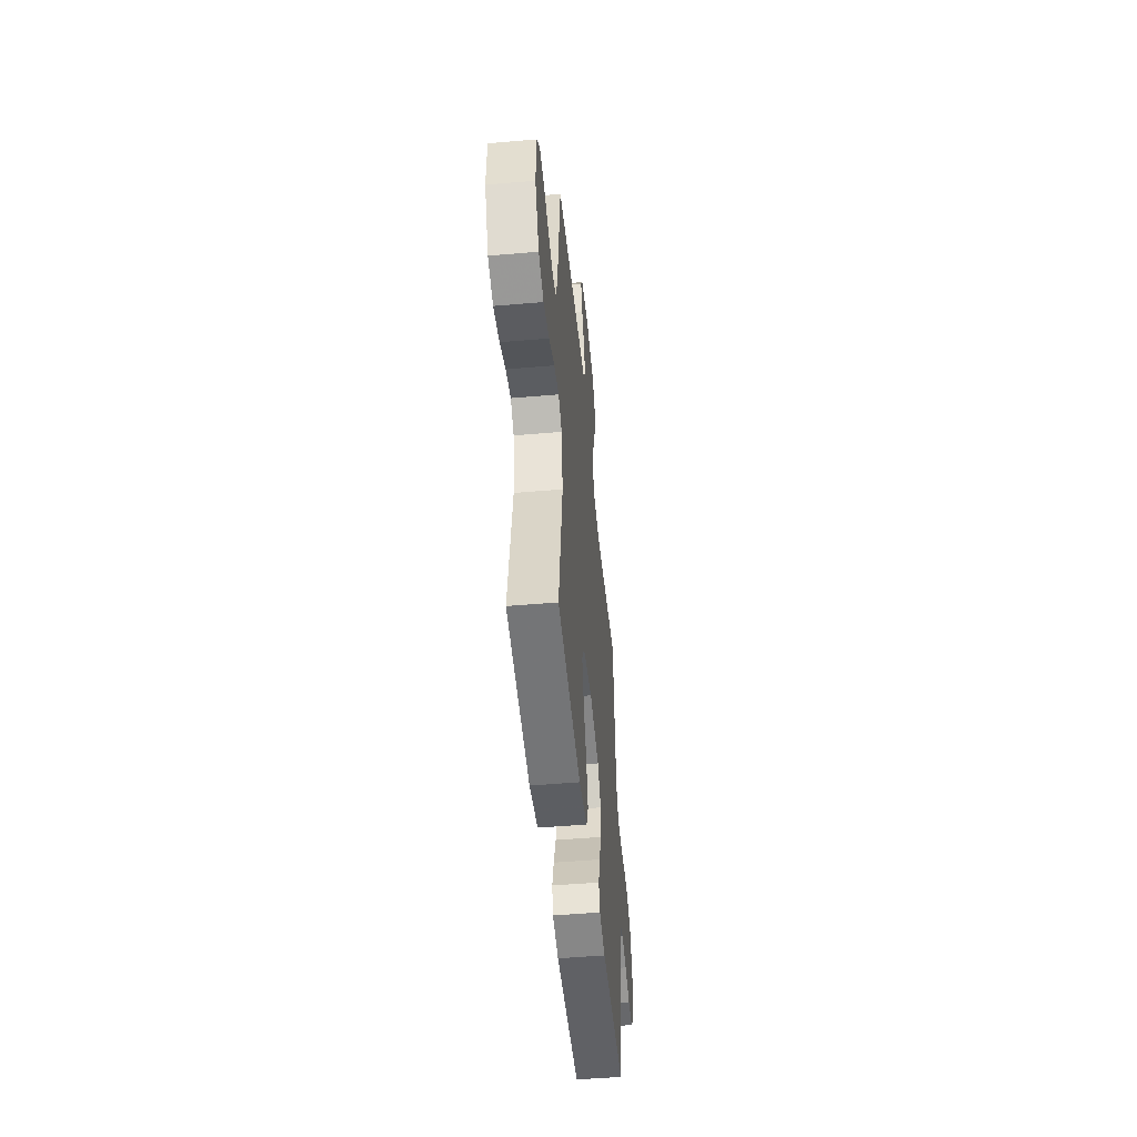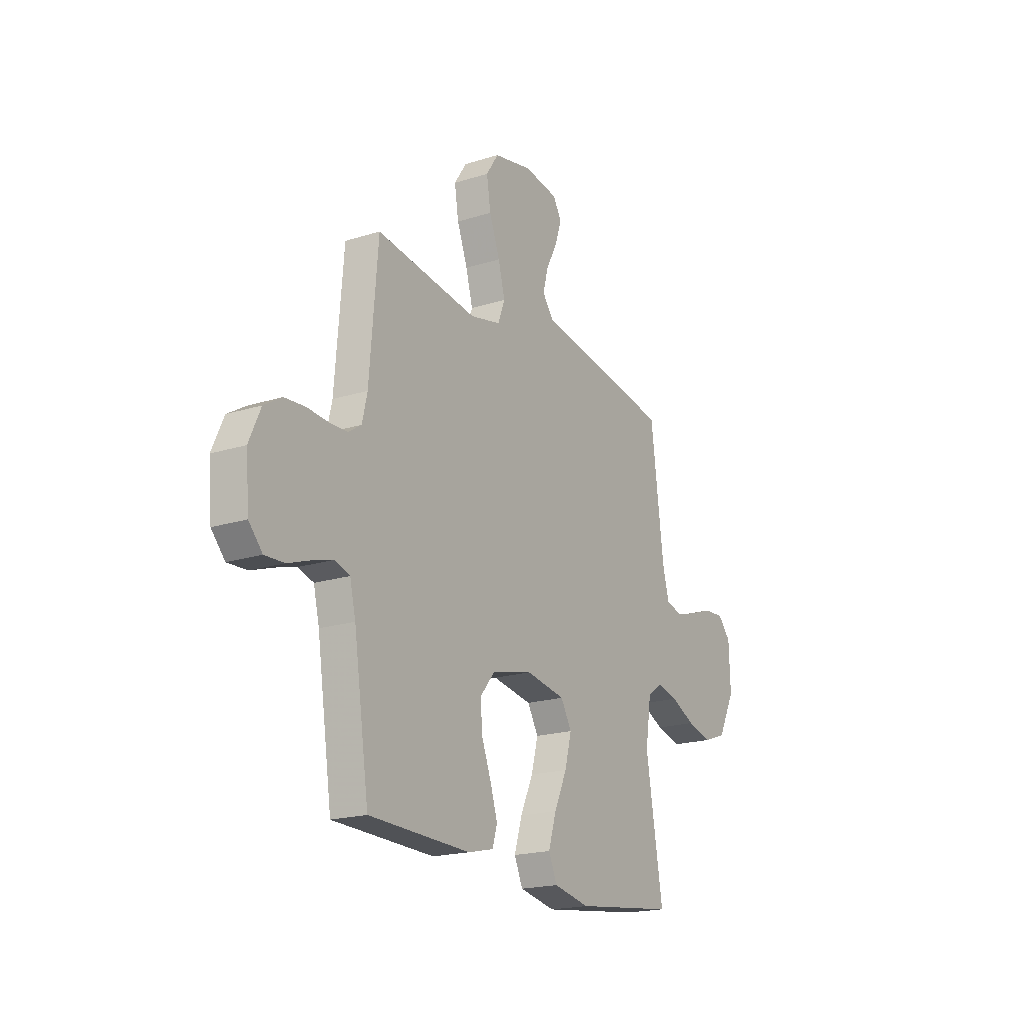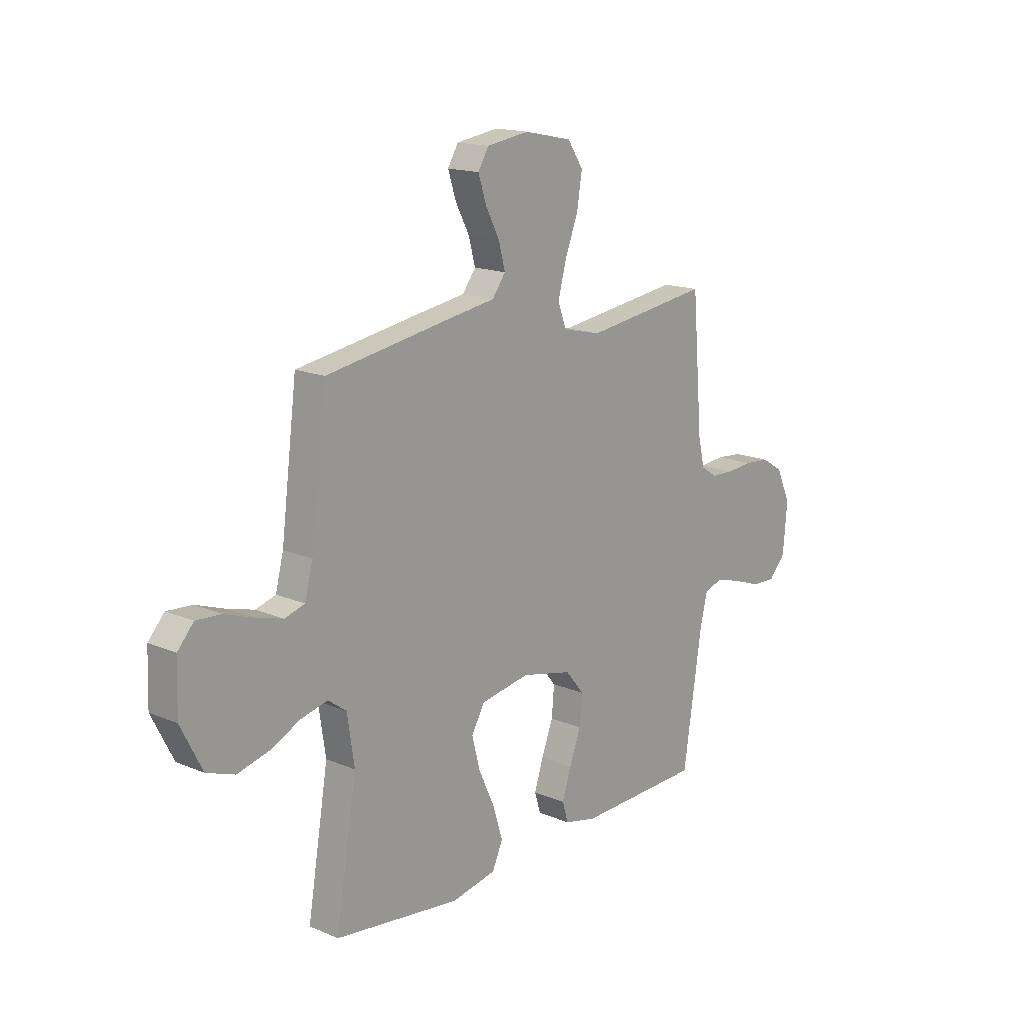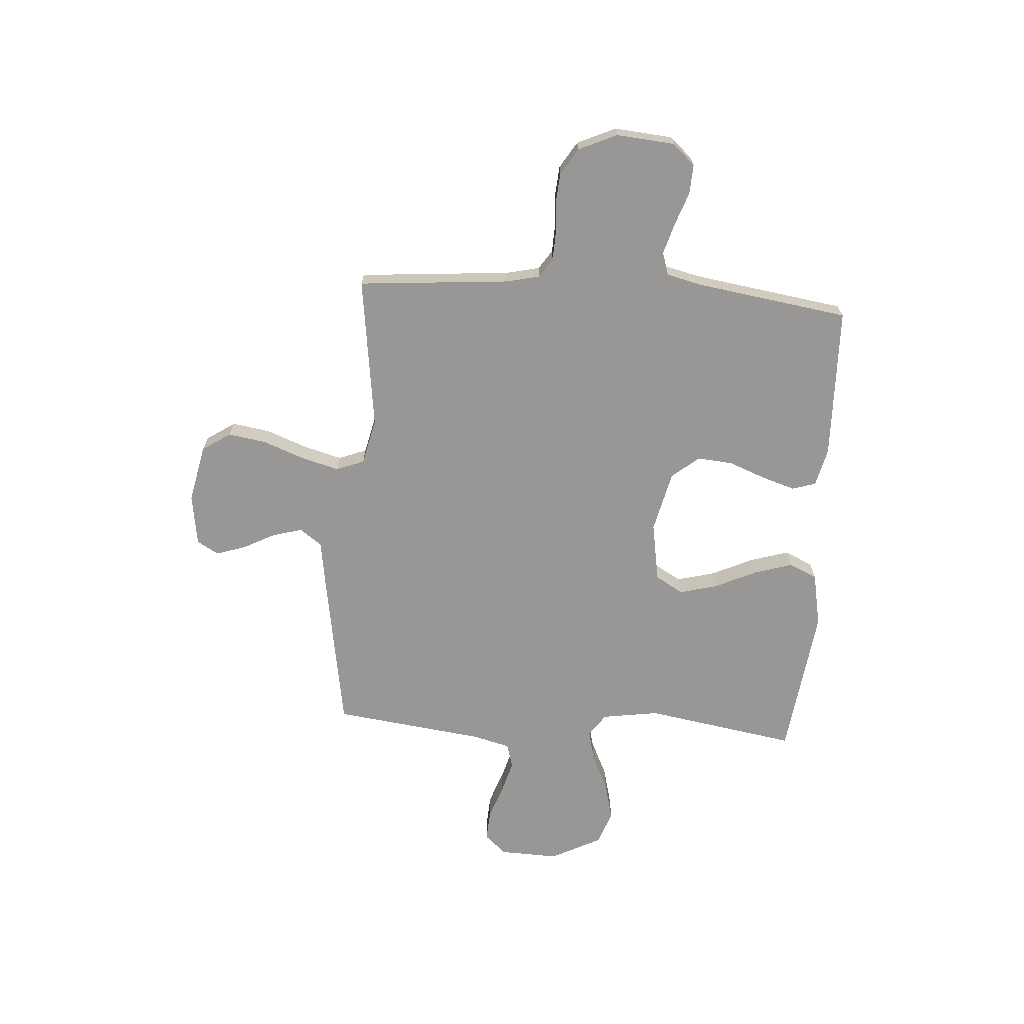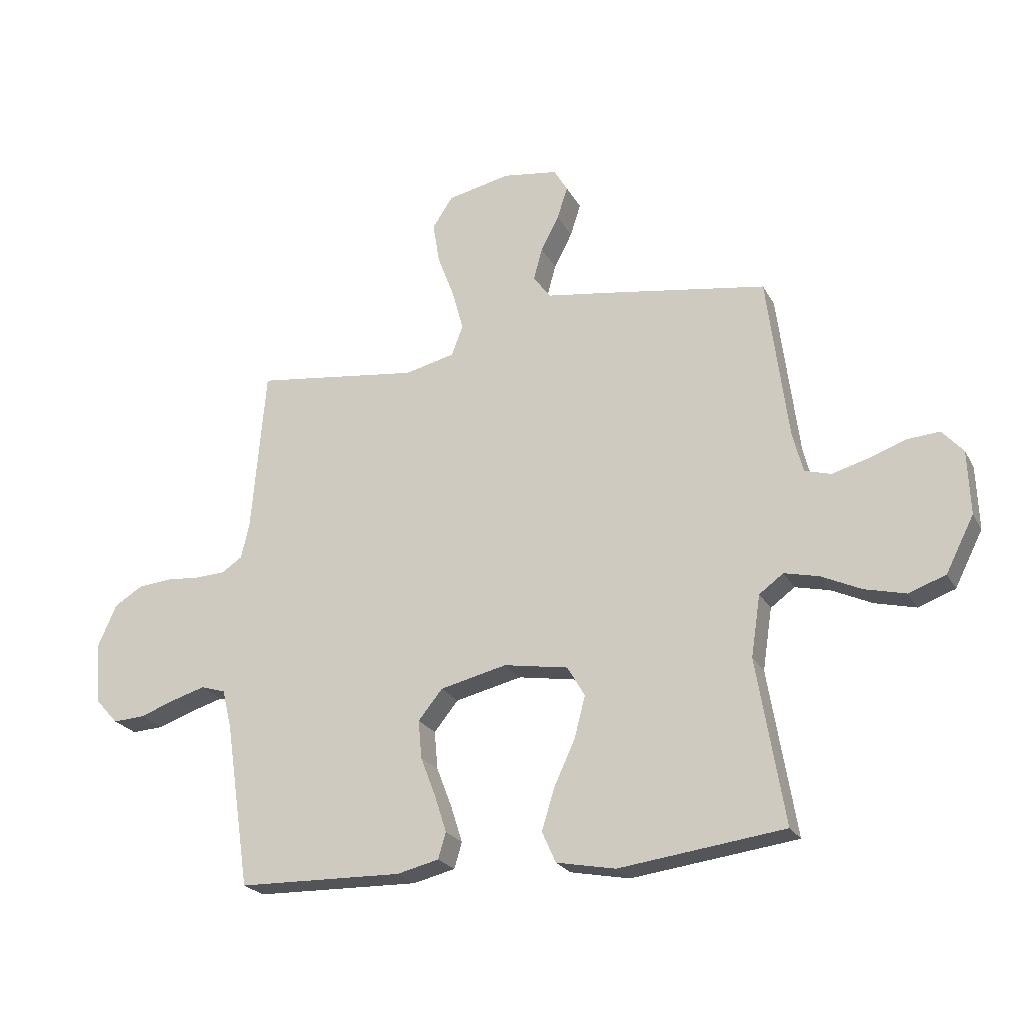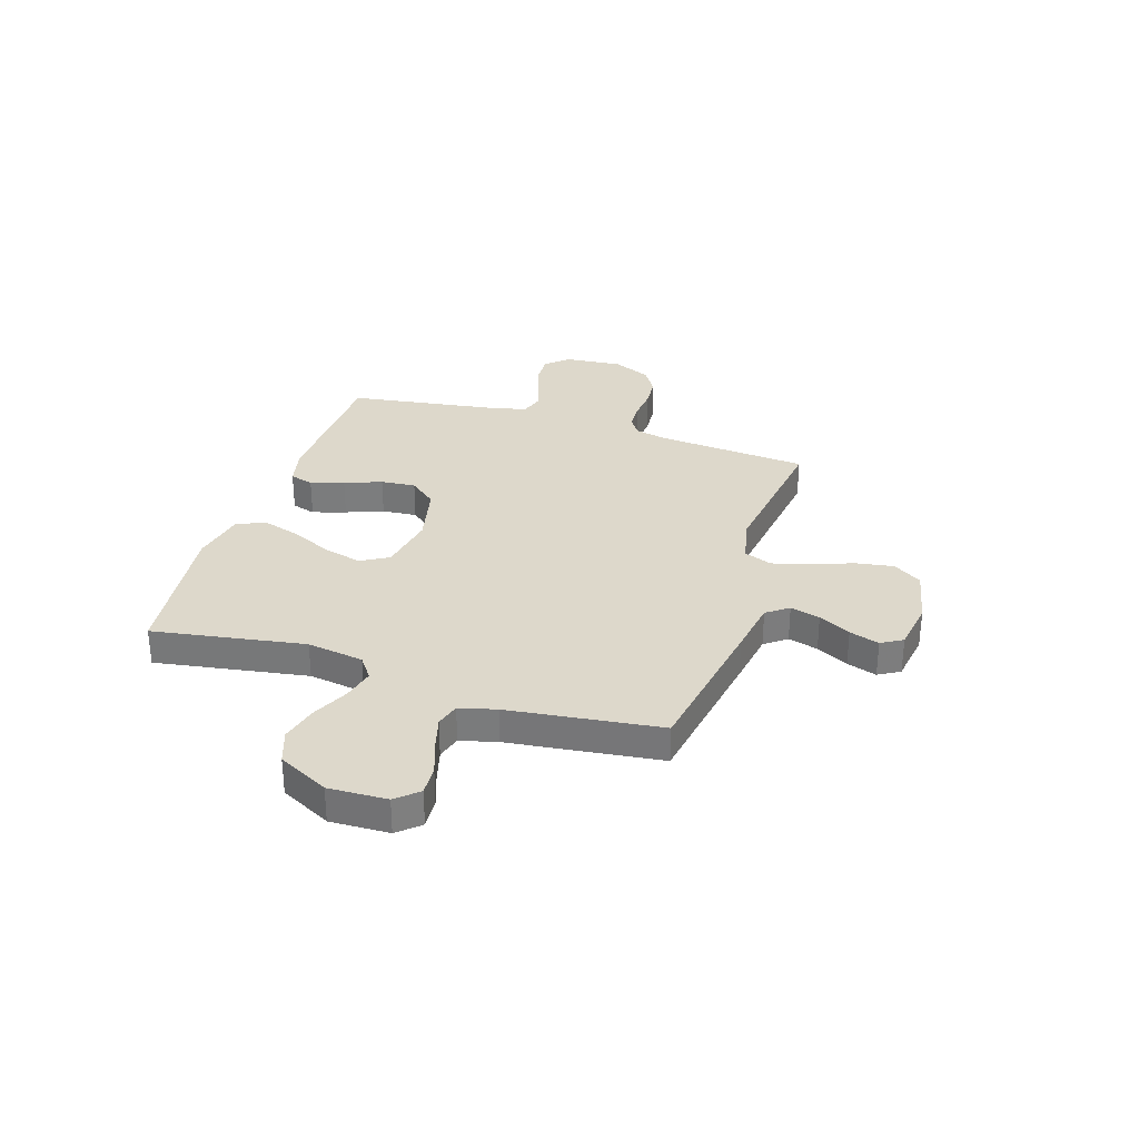
<metadata>
{"format":"obj","ext":"obj","renderer":"f3d","projection":"perspective","resolution":1024,"background":"white","views":[{"elev":-49.4,"azim":-84.5,"up":"+Z"},{"elev":-19.4,"azim":120.6,"up":"+Z"},{"elev":16.2,"azim":-49.0,"up":"+Z"},{"elev":-68.3,"azim":86.1,"up":"+Y"},{"elev":-23.3,"azim":-157.8,"up":"+Z"},{"elev":31.3,"azim":-72.1,"up":"+Y"}]}
</metadata>
<code>
v -0.5 0.07 -0.5
v -0.45 0.07 -0.2
v -0.467 0.07 -0.088
v -0.511 0.07 -0.056
v -0.574 0.07 -0.071
v -0.646 0.07 -0.105
v -0.721 0.07 -0.124
v -0.788 0.07 -0.1
v -0.839 0.07 0
v -0.835 0.07 0.116
v -0.797 0.07 0.159
v -0.737 0.07 0.155
v -0.669 0.07 0.131
v -0.605 0.07 0.113
v -0.557 0.07 0.127
v -0.538 0.07 0.2
v -0.5 0.07 0.5
v -0.2 0.07 0.549
v -0.09 0.07 0.566
v -0.058 0.07 0.609
v -0.074 0.07 0.668
v -0.107 0.07 0.731
v -0.126 0.07 0.79
v -0.101 0.07 0.832
v 0 0.07 0.847
v 0.114 0.07 0.823
v 0.151 0.07 0.767
v 0.139 0.07 0.692
v 0.108 0.07 0.61
v 0.088 0.07 0.536
v 0.109 0.07 0.481
v 0.2 0.07 0.46
v 0.5 0.07 0.5
v 0.525 0.07 0.2
v 0.54 0.07 0.135
v 0.578 0.07 0.11
v 0.633 0.07 0.108
v 0.694 0.07 0.113
v 0.755 0.07 0.108
v 0.807 0.07 0.076
v 0.841 0.07 0
v 0.831 0.07 -0.115
v 0.791 0.07 -0.159
v 0.733 0.07 -0.156
v 0.668 0.07 -0.133
v 0.607 0.07 -0.115
v 0.562 0.07 -0.129
v 0.545 0.07 -0.2
v 0.5 0.07 -0.5
v 0.2 0.07 -0.508
v 0.124 0.07 -0.49
v 0.11 0.07 -0.443
v 0.131 0.07 -0.377
v 0.159 0.07 -0.304
v 0.165 0.07 -0.235
v 0.121 0.07 -0.181
v 0 0.07 -0.153
v -0.117 0.07 -0.173
v -0.149 0.07 -0.228
v -0.129 0.07 -0.304
v -0.091 0.07 -0.386
v -0.068 0.07 -0.461
v -0.093 0.07 -0.517
v -0.2 0.07 -0.538
v -0.5 0 -0.5
v -0.45 0 -0.2
v -0.467 0 -0.088
v -0.511 0 -0.056
v -0.574 0 -0.071
v -0.646 0 -0.105
v -0.721 0 -0.124
v -0.788 0 -0.1
v -0.839 0 0
v -0.835 0 0.116
v -0.797 0 0.159
v -0.737 0 0.155
v -0.669 0 0.131
v -0.605 0 0.113
v -0.557 0 0.127
v -0.538 0 0.2
v -0.5 0 0.5
v -0.2 0 0.549
v -0.09 0 0.566
v -0.058 0 0.609
v -0.074 0 0.668
v -0.107 0 0.731
v -0.126 0 0.79
v -0.101 0 0.832
v 0 0 0.847
v 0.114 0 0.823
v 0.151 0 0.767
v 0.139 0 0.692
v 0.108 0 0.61
v 0.088 0 0.536
v 0.109 0 0.481
v 0.2 0 0.46
v 0.5 0 0.5
v 0.525 0 0.2
v 0.54 0 0.135
v 0.578 0 0.11
v 0.633 0 0.108
v 0.694 0 0.113
v 0.755 0 0.108
v 0.807 0 0.076
v 0.841 0 0
v 0.831 0 -0.115
v 0.791 0 -0.159
v 0.733 0 -0.156
v 0.668 0 -0.133
v 0.607 0 -0.115
v 0.562 0 -0.129
v 0.545 0 -0.2
v 0.5 0 -0.5
v 0.2 0 -0.508
v 0.124 0 -0.49
v 0.11 0 -0.443
v 0.131 0 -0.377
v 0.159 0 -0.304
v 0.165 0 -0.235
v 0.121 0 -0.181
v 0 0 -0.153
v -0.117 0 -0.173
v -0.149 0 -0.228
v -0.129 0 -0.304
v -0.091 0 -0.386
v -0.068 0 -0.461
v -0.093 0 -0.517
v -0.2 0 -0.538
f 63 64 1 2
f 60 61 62 63
f 59 60 63 2
f 58 59 2 3
f 57 58 3 4
f 51 52 53 54
f 49 50 51 54
f 48 49 54 55
f 47 48 55 56
f 42 43 44 45
f 42 45 46
f 41 42 46
f 37 38 39 40
f 36 37 40 41
f 32 33 34
f 31 32 34 35
f 26 27 28 29
f 26 29 30
f 25 26 30
f 24 25 30
f 21 22 23 24
f 20 21 24 30
f 19 20 30 31
f 16 17 18 19
f 15 16 19 31
f 10 11 12 13
f 10 13 14
f 9 10 14
f 8 9 14 15
f 5 6 7 8
f 4 5 8 15
f 46 47 56 57
f 36 41 46 57
f 35 36 57 4
f 4 15 31 35
f 66 65 128 127
f 127 126 125 124
f 66 127 124 123
f 67 66 123 122
f 68 67 122 121
f 118 117 116 115
f 118 115 114 113
f 119 118 113 112
f 120 119 112 111
f 109 108 107 106
f 110 109 106
f 110 106 105
f 104 103 102 101
f 105 104 101 100
f 98 97 96
f 99 98 96 95
f 93 92 91 90
f 94 93 90
f 94 90 89
f 94 89 88
f 88 87 86 85
f 94 88 85 84
f 95 94 84 83
f 83 82 81 80
f 95 83 80 79
f 77 76 75 74
f 78 77 74
f 78 74 73
f 79 78 73 72
f 72 71 70 69
f 79 72 69 68
f 121 120 111 110
f 121 110 105 100
f 68 121 100 99
f 99 95 79 68
f 1 65 66 2
f 2 66 67 3
f 3 67 68 4
f 4 68 69 5
f 5 69 70 6
f 6 70 71 7
f 7 71 72 8
f 8 72 73 9
f 9 73 74 10
f 10 74 75 11
f 11 75 76 12
f 12 76 77 13
f 13 77 78 14
f 14 78 79 15
f 15 79 80 16
f 16 80 81 17
f 17 81 82 18
f 18 82 83 19
f 19 83 84 20
f 20 84 85 21
f 21 85 86 22
f 22 86 87 23
f 23 87 88 24
f 24 88 89 25
f 25 89 90 26
f 26 90 91 27
f 27 91 92 28
f 28 92 93 29
f 29 93 94 30
f 30 94 95 31
f 31 95 96 32
f 32 96 97 33
f 33 97 98 34
f 34 98 99 35
f 35 99 100 36
f 36 100 101 37
f 37 101 102 38
f 38 102 103 39
f 39 103 104 40
f 40 104 105 41
f 41 105 106 42
f 42 106 107 43
f 43 107 108 44
f 44 108 109 45
f 45 109 110 46
f 46 110 111 47
f 47 111 112 48
f 48 112 113 49
f 49 113 114 50
f 50 114 115 51
f 51 115 116 52
f 52 116 117 53
f 53 117 118 54
f 54 118 119 55
f 55 119 120 56
f 56 120 121 57
f 57 121 122 58
f 58 122 123 59
f 59 123 124 60
f 60 124 125 61
f 61 125 126 62
f 62 126 127 63
f 63 127 128 64
f 64 128 65 1

</code>
